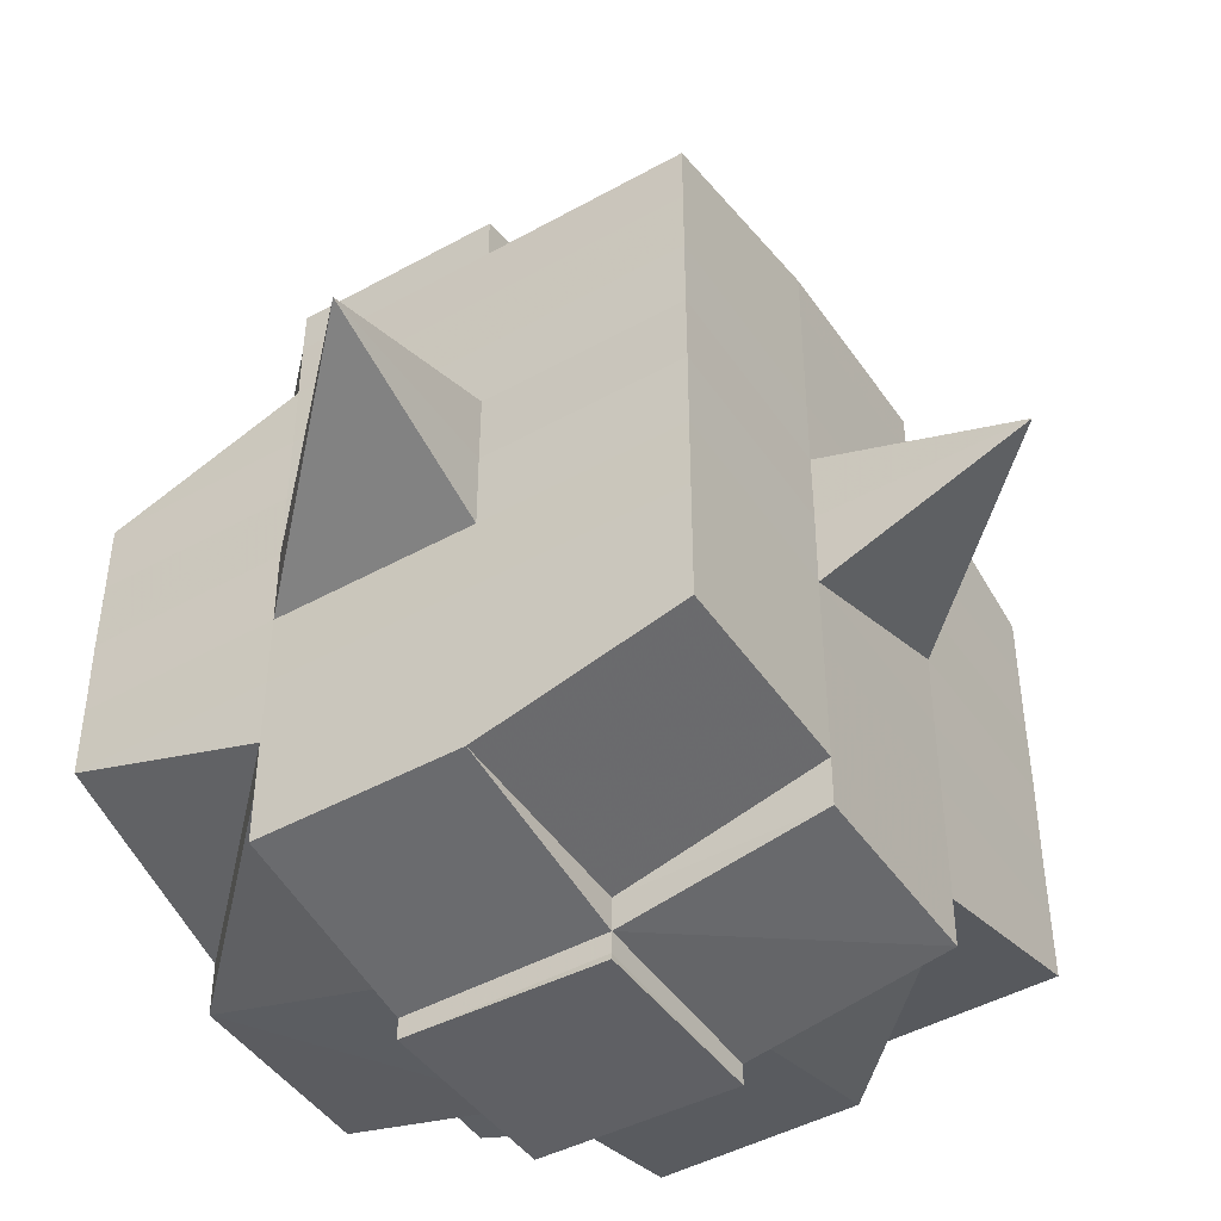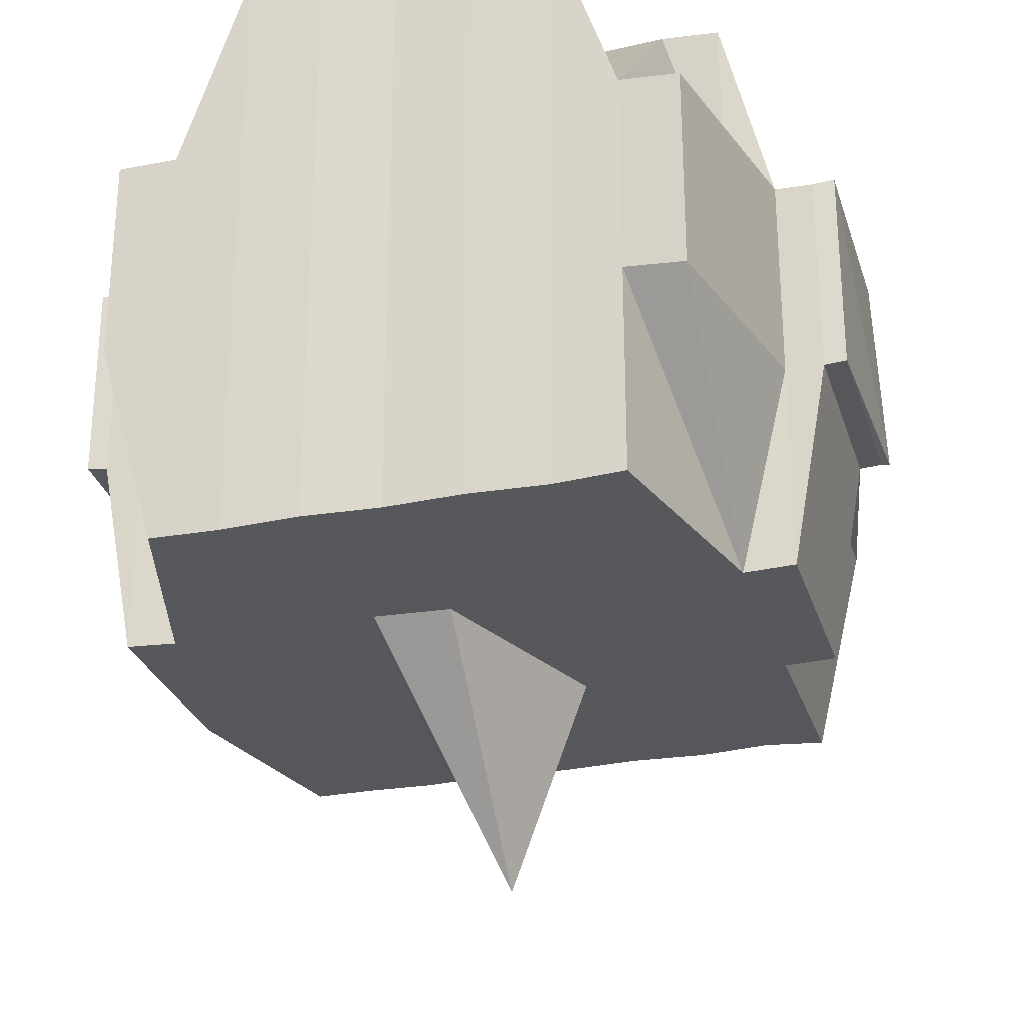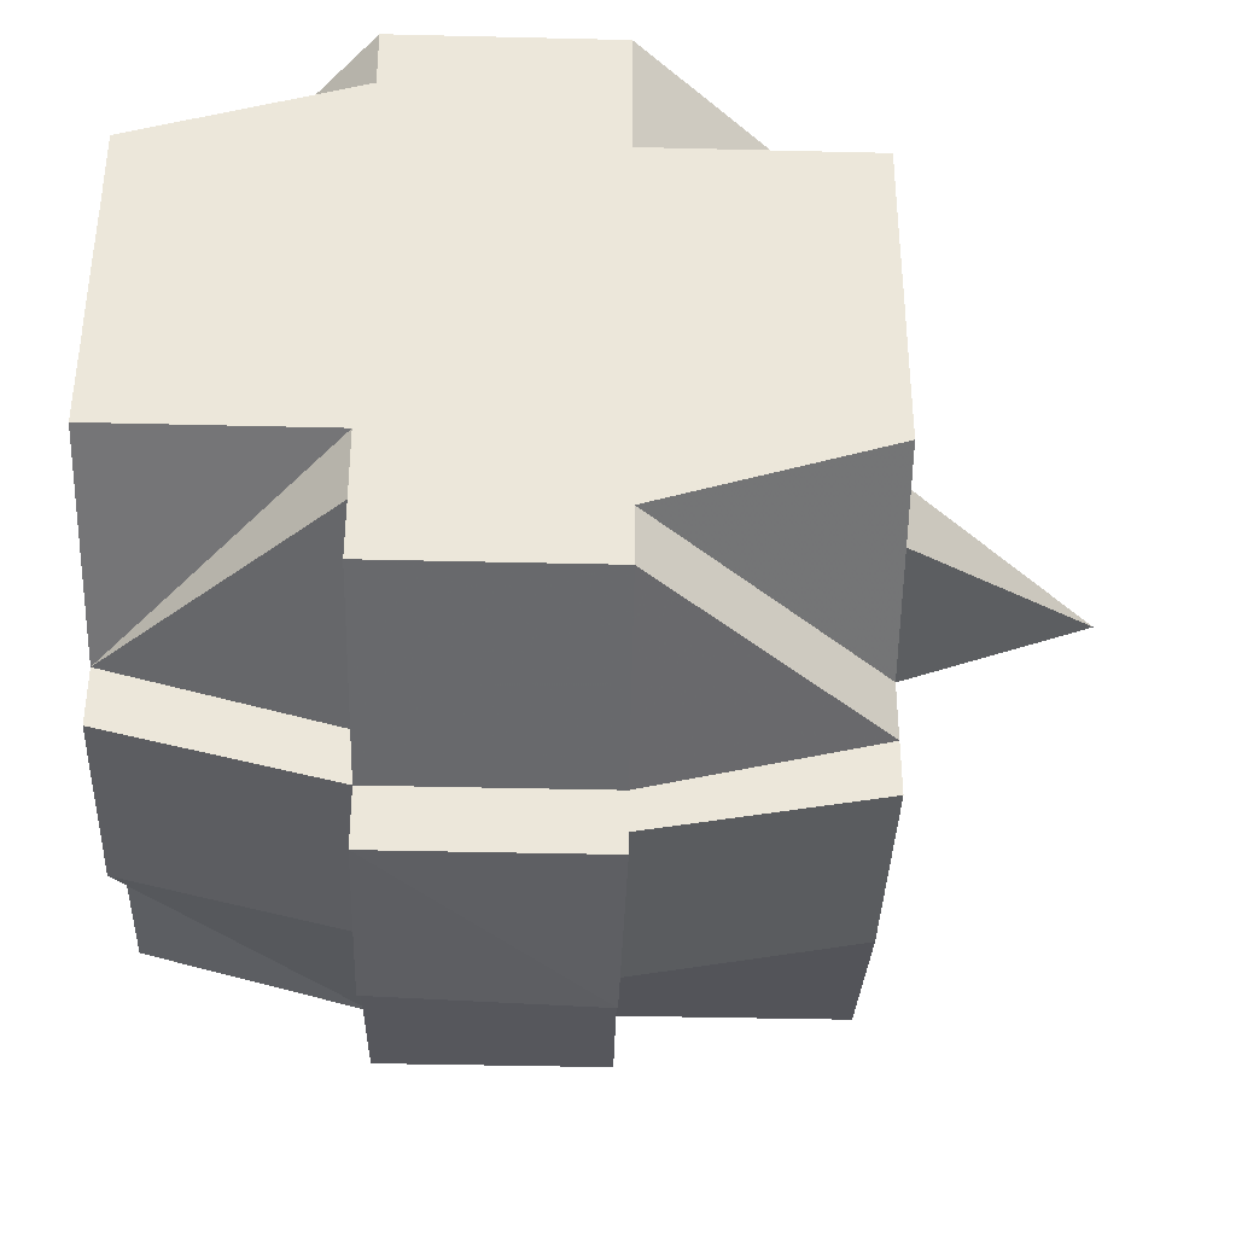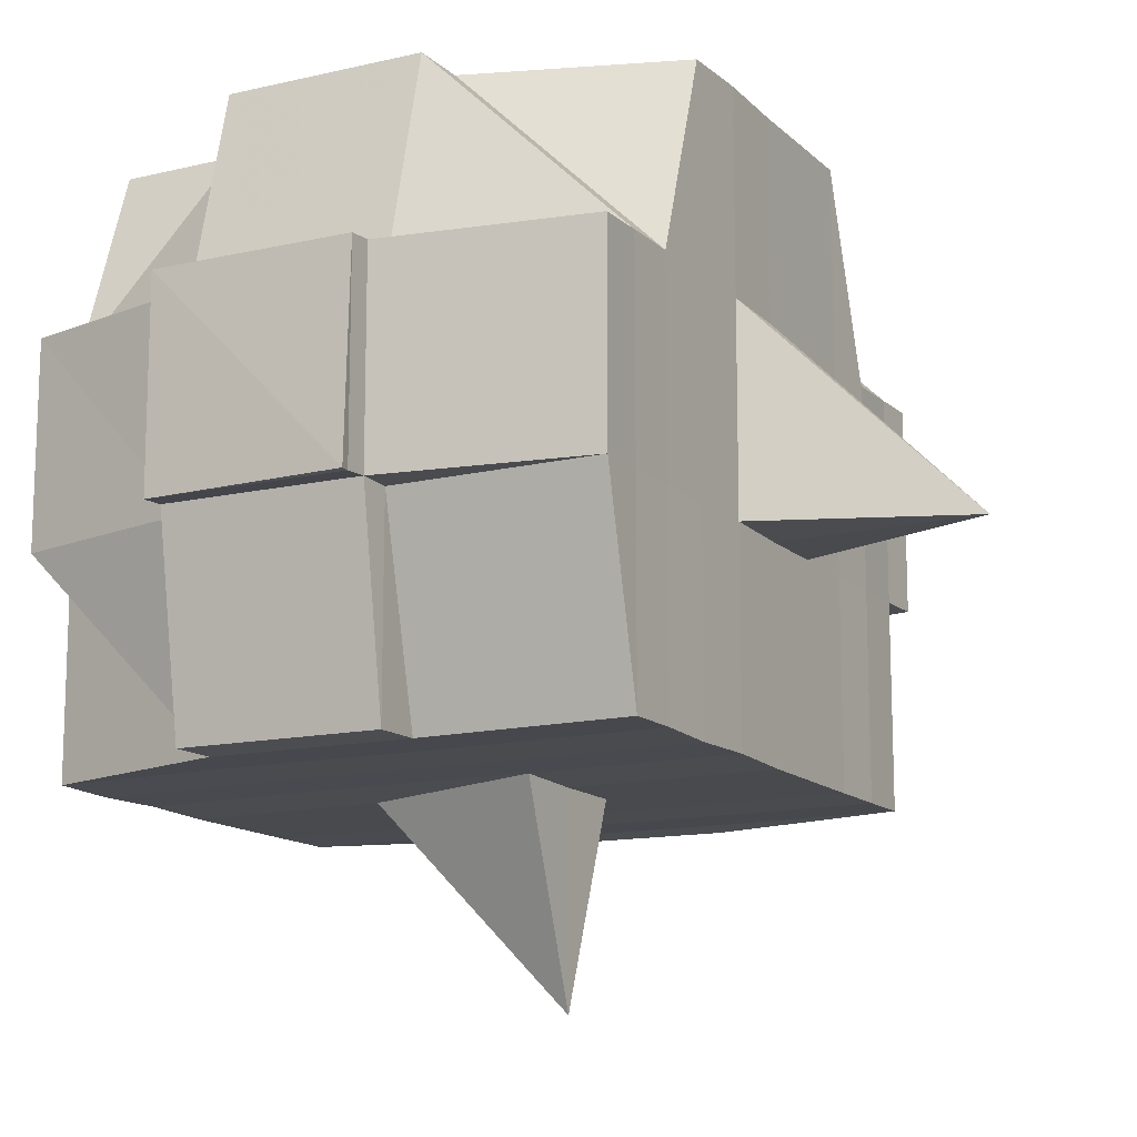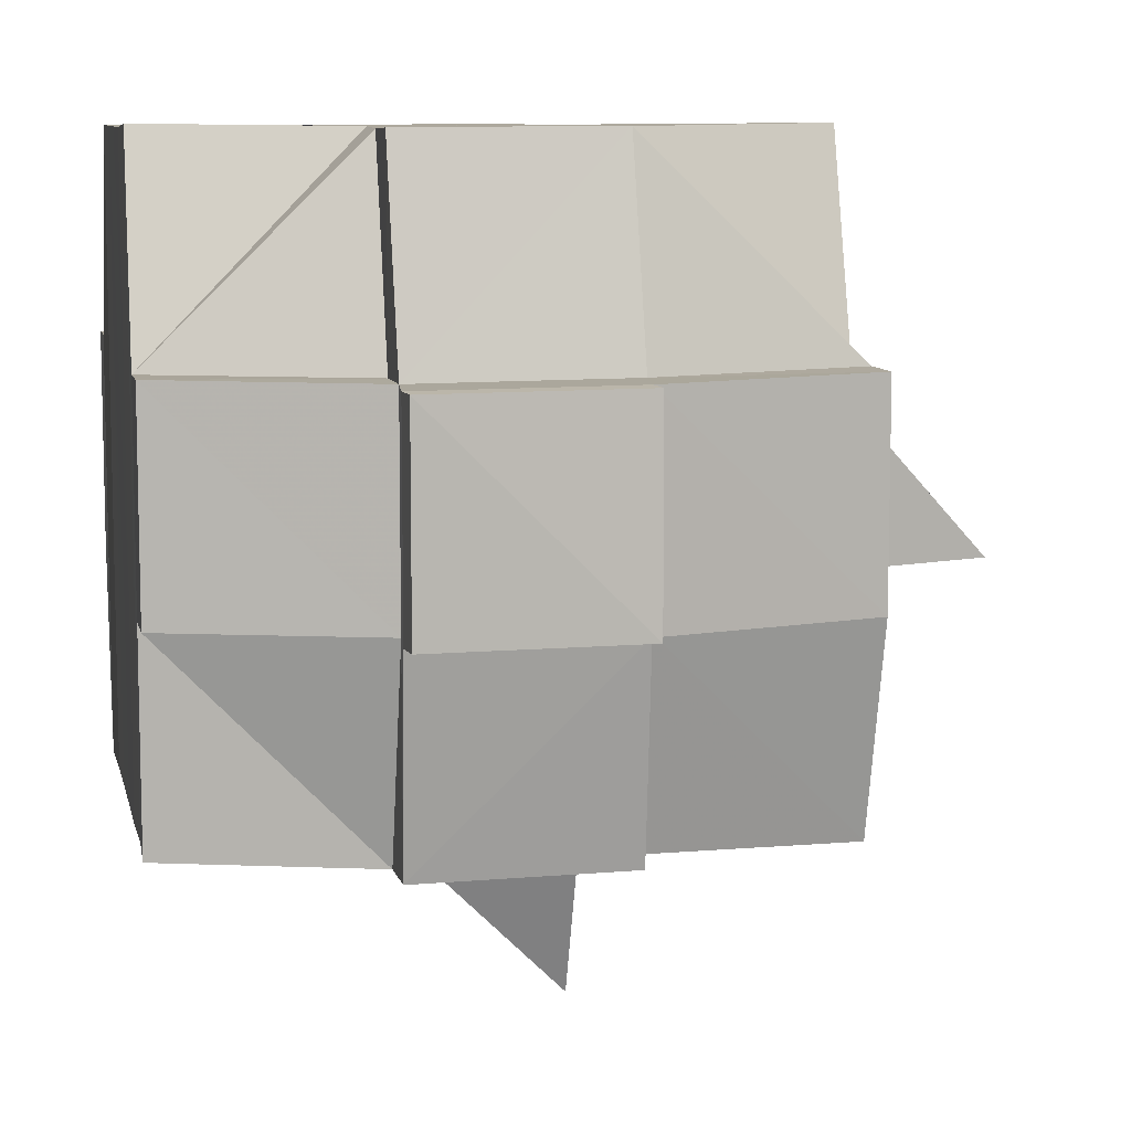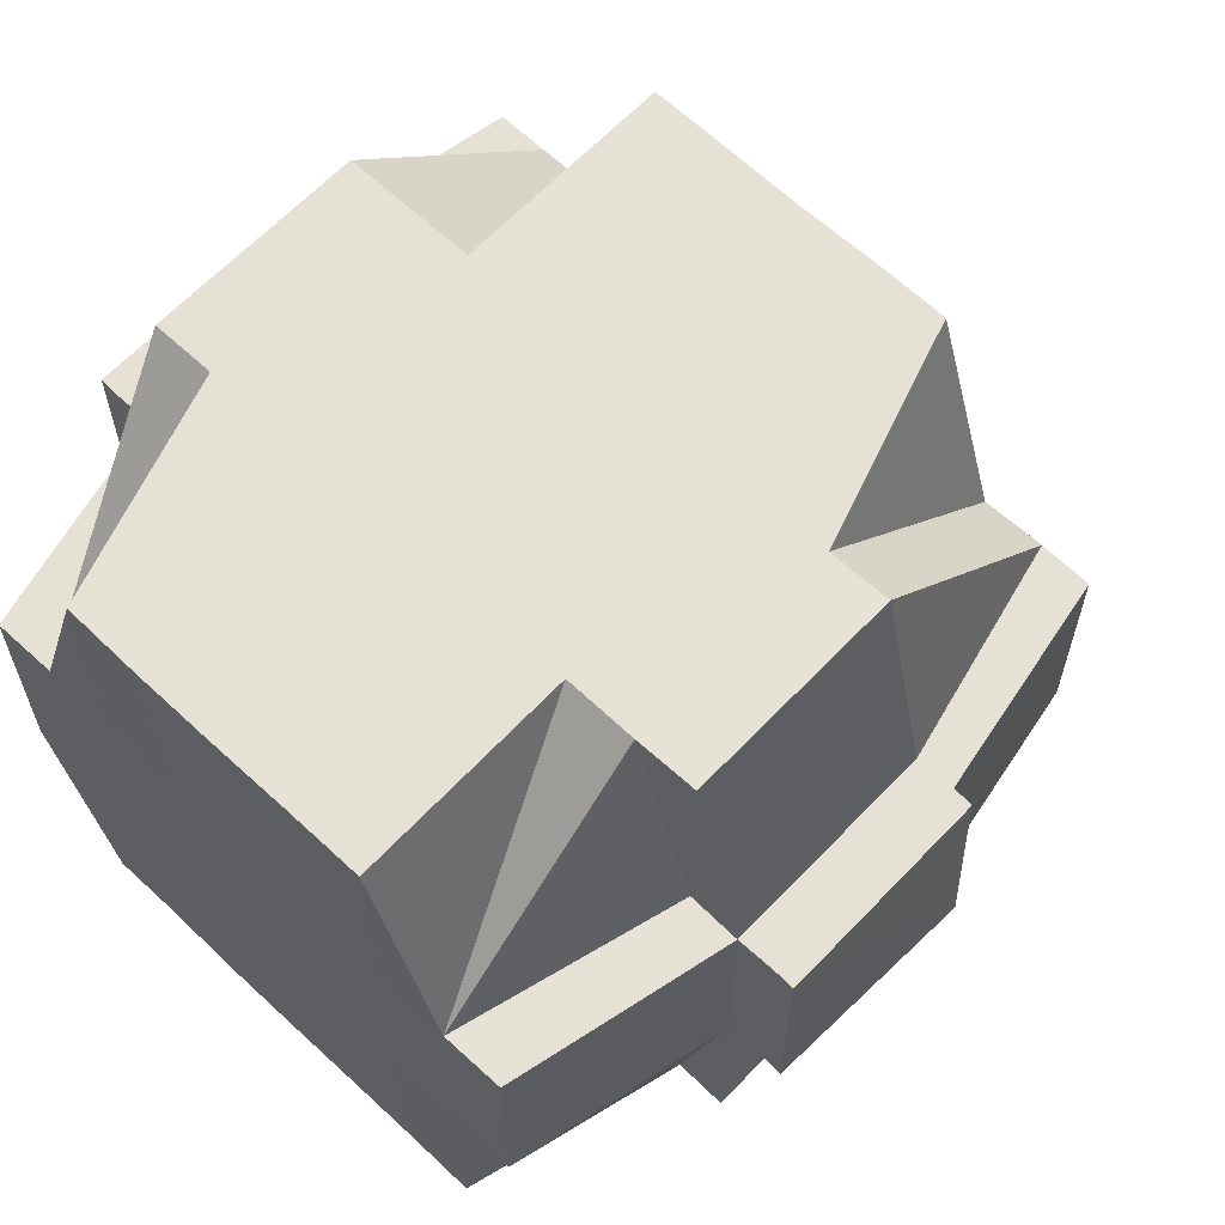
<metadata>
{"format":"obj","ext":"obj","renderer":"f3d","projection":"perspective","resolution":1024,"background":"white","views":[{"elev":-45.5,"azim":-57.5,"up":"+Z"},{"elev":-28.1,"azim":105.9,"up":"+Y"},{"elev":-38.1,"azim":178.3,"up":"+Z"},{"elev":-13.7,"azim":-152.0,"up":"+Y"},{"elev":9.0,"azim":168.3,"up":"+Y"},{"elev":64.0,"azim":133.4,"up":"+Y"}]}
</metadata>
<code>
o 4181
v 2236 1903 10.65
v 2236 1903 10.65
v 2236 1903 10.65
v 2236 1903 10.65
v 2236 1903 10.65
v 2236 1903 10.65
v 2236 1903 10.65
v 2236 1903 10.65
v 2236 1903 10.65
v 2236 1903 10.65
v 2236 1903 10.65
v 2236 1903 10.65
v 2236 1903 10.65
v 2236 1903 10.66
v 2236 1903 10.65
v 2236 1903 10.65
v 2236 1903 10.65
v 2236 1903 10.66
v 2236 1903 10.65
v 2236 1903 10.66
v 2236 1903 10.66
v 2236 1903 10.65
v 2236 1903 10.66
v 2236 1903 10.66
v 2236 1903 10.66
v 2236 1903 10.66
v 2236 1903 10.66
v 2236 1903 10.66
v 2236 1903 10.66
v 2236 1903 10.67
v 2236 1903 10.66
v 2236 1903 10.66
v 2236 1903 10.67
v 2236 1903 10.67
v 2236 1903 10.67
v 2236 1903 10.67
v 2236 1903 10.67
v 2236 1903 10.67
v 2236 1903 10.67
v 2236 1903 10.67
v 2236 1903 10.67
v 2236 1903 10.67
v 2236 1903 10.67
v 2236 1903 10.67
v 2236 1903 10.67
v 2236 1903 10.66
v 2236 1903 10.67
v 2236 1903 10.66
v 2236 1903 10.66
v 2236 1903 10.67
v 2236 1903 10.66
v 2236 1903 10.67
v 2236 1903 10.67
v 2236 1903 10.66
v 2236 1903 10.66
v 2236 1903 10.66
v 2236 1903 10.67
v 2236 1903 10.67
v 2236 1903 10.67
v 2236 1903 10.67
v 2236 1903 10.67
v 2236 1903 10.67
v 2236 1903 10.66
v 2236 1903 10.66
v 2236 1903 10.67
v 2236 1903 10.67
v 2236 1903 10.66
v 2236 1903 10.66
v 2236 1903 10.66
v 2236 1903 10.66
v 2236 1903 10.66
v 2236 1903 10.66
v 2236 1903 10.66
v 2236 1903 10.66
v 2236 1903 10.66
v 2236 1903 10.65
v 2236 1903 10.66
v 2236 1903 10.66
v 2236 1903 10.67
v 2236 1903 10.67
v 2236 1903 10.66
v 2236 1903 10.67
v 2236 1903 10.67
v 2236 1903 10.67
v 2236 1903 10.67
v 2236 1903 10.67
v 2236 1903 10.67
v 2236 1903 10.67
v 2236 1903 10.68
v 2236 1903 10.67
v 2236 1903 10.68
v 2236 1903 10.68
v 2236 1903 10.68
v 2236 1903 10.67
v 2236 1903 10.67
v 2236 1903 10.67
v 2236 1903 10.68
v 2236 1903 10.68
v 2236 1903 10.67
v 2236 1903 10.68
v 2236 1903 10.68
v 2236 1903 10.68
v 2236 1903 10.68
v 2236 1903 10.68
v 2236 1903 10.68
v 2236 1903 10.69
v 2236 1903 10.69
v 2236 1903 10.69
v 2236 1903 10.68
v 2236 1903 10.68
v 2236 1903 10.69
v 2236 1903 10.68
v 2236 1903 10.68
v 2236 1903 10.68
v 2236 1903 10.68
v 2236 1903 10.68
v 2236 1903 10.69
v 2236 1903 10.68
v 2236 1903 10.68
v 2236 1903 10.68
v 2236 1903 10.68
v 2236 1903 10.69
v 2236 1903 10.68
v 2236 1903 10.69
v 2236 1903 10.68
v 2236 1903 10.69
v 2236 1903 10.69
v 2236 1903 10.69
v 2236 1903 10.69
v 2236 1903 10.69
v 2236 1903 10.69
v 2236 1903 10.69
v 2236 1903 10.69
v 2236 1903 10.69
v 2236 1903 10.69
v 2236 1903 10.69
v 2236 1903 10.69
v 2236 1903 10.69
v 2236 1903 10.69
v 2236 1903 10.69
v 2236 1903 10.69
v 2236 1903 10.69
v 2236 1903 10.69
v 2236 1903 10.69
v 2236 1903 10.69
v 2236 1903 10.69
v 2236 1903 10.68
v 2236 1903 10.69
v 2236 1903 10.69
v 2236 1903 10.69
v 2236 1903 10.68
v 2236 1903 10.68
v 2236 1903 10.68
v 2236 1903 10.68
v 2236 1903 10.69
v 2236 1903 10.69
v 2236 1903 10.69
v 2236 1903 10.69
v 2236 1903 10.69
v 2236 1903 10.69
v 2236 1903 10.69
v 2236 1903 10.69
v 2236 1903 10.69
v 2236 1903 10.68
v 2236 1903 10.68
v 2236 1903 10.68
v 2236 1903 10.68
v 2236 1903 10.68
v 2236 1903 10.68
v 2236 1903 10.68
v 2236 1903 10.68
v 2236 1903 10.68
v 2236 1903 10.68
v 2236 1903 10.68
v 2236 1903 10.68
v 2236 1903 10.68
v 2236 1903 10.68
v 2236 1903 10.68
v 2236 1903 10.68
v 2236 1903 10.68
v 2236 1903 10.67
v 2236 1903 10.67
v 2236 1903 10.67
v 2236 1903 10.67
v 2236 1903 10.67
v 2236 1903 10.67
v 2236 1903 10.68
v 2236 1903 10.68
v 2236 1903 10.68
v 2236 1903 10.67
v 2236 1903 10.67
v 2236 1903 10.67
v 2236 1903 10.67
v 2236 1903 10.67
v 2236 1903 10.67
v 2236 1903 10.67
v 2236 1903 10.67
v 2236 1903 10.67
v 2236 1903 10.67
v 2236 1903 10.67
v 2236 1903 10.67
v 2236 1903 10.66
v 2236 1903 10.66
v 2236 1903 10.66
v 2236 1903 10.66
v 2236 1903 10.66
v 2236 1903 10.67
v 2236 1903 10.66
v 2236 1903 10.66
v 2236 1903 10.66
v 2236 1903 10.66
v 2236 1903 10.66
v 2236 1903 10.66
v 2236 1903 10.66
v 2236 1903 10.66
v 2236 1903 10.66
v 2236 1903 10.66
v 2236 1903 10.65
v 2236 1903 10.65
v 2236 1903 10.66
v 2236 1903 10.65
v 2236 1903 10.65
v 2236 1903 10.65
v 2236 1903 10.65
v 2236 1903 10.65
v 2236 1903 10.66
v 2236 1903 10.66
v 2236 1903 10.65
v 2236 1903 10.65
v 2236 1903 10.65
v 2236 1903 10.65
v 2236 1903 10.65
v 2236 1903 10.66
v 2236 1903 10.65
v 2236 1903 10.65
v 2236 1903 10.66
v 2236 1903 10.66
v 2236 1903 10.66
v 2236 1903 10.66
v 2236 1903 10.66
v 2236 1903 10.66
v 2236 1903 10.65
v 2236 1903 10.65
v 2236 1903 10.66
v 2236 1903 10.65
v 2236 1903 10.65
v 2236 1903 10.66
v 2236 1903 10.66
v 2236 1903 10.66
v 2236 1903 10.67
v 2236 1903 10.66
v 2236 1903 10.66
v 2236 1903 10.66
v 2236 1903 10.67
v 2236 1903 10.67
v 2236 1903 10.67
v 2236 1903 10.67
v 2236 1903 10.67
v 2236 1903 10.67
v 2236 1903 10.67
v 2236 1903 10.67
v 2236 1903 10.67
v 2236 1903 10.68
v 2236 1903 10.67
v 2236 1903 10.67
v 2236 1903 10.68
v 2236 1903 10.68
v 2236 1903 10.65
v 2236 1903 10.65
v 2236 1903 10.65
v 2236 1903 10.65
v 2236 1903 10.65
v 2236 1903 10.65
v 2236 1903 10.65
v 2236 1903 10.65
v 2236 1903 10.65
v 2236 1903 10.65
v 2236 1903 10.65
v 2236 1903 10.65
v 2236 1903 10.65
v 2236 1903 10.65
v 2236 1903 10.65
v 2236 1903 10.65
v 2236 1903 10.65
v 2236 1903 10.65
v 2236 1903 10.65
v 2236 1903 10.66
v 2236 1903 10.66
v 2236 1903 10.66
v 2236 1903 10.67
v 2236 1903 10.67
v 2236 1903 10.67
v 2236 1903 10.67
v 2236 1903 10.67
v 2236 1903 10.67
v 2236 1903 10.67
v 2236 1903 10.67
v 2236 1903 10.67
v 2236 1903 10.67
v 2236 1903 10.67
v 2236 1903 10.67
v 2236 1903 10.68
v 2236 1903 10.67
v 2236 1903 10.68
v 2236 1903 10.68
v 2236 1903 10.68
v 2236 1903 10.68
v 2236 1903 10.68
v 2236 1903 10.68
v 2236 1903 10.68
v 2236 1903 10.68
v 2236 1903 10.69
v 2236 1903 10.68
v 2236 1903 10.69
v 2236 1903 10.69
v 2236 1903 10.69
v 2236 1903 10.69
v 2236 1903 10.69
v 2236 1903 10.68
v 2236 1903 10.69
v 2236 1903 10.69
v 2236 1903 10.68
v 2236 1903 10.69
v 2236 1903 10.69
v 2236 1903 10.69
v 2236 1903 10.69
v 2236 1903 10.69
f 1 2 3
f 4 5 2
f 6 7 3
f 8 9 6
f 10 11 5
f 12 13 4
f 13 14 15
f 16 12 17
f 10 18 19
f 18 20 11
f 21 18 22
f 23 24 18
f 24 25 26
f 27 26 18
f 18 26 28
f 26 29 28
f 25 30 31
f 26 31 29
f 32 31 26
f 30 33 34
f 33 35 36
f 37 34 31
f 38 39 37
f 39 40 41
f 41 42 43
f 44 45 42
f 31 34 46
f 31 46 29
f 34 47 46
f 46 48 29
f 46 47 48
f 29 48 49
f 47 50 51
f 52 53 47
f 48 54 49
f 49 55 56
f 53 57 58
f 59 58 47
f 47 58 60
f 58 61 50
f 60 62 54
f 49 54 63
f 64 65 54
f 65 66 62
f 54 67 63
f 54 62 67
f 63 67 68
f 63 68 69
f 70 71 69
f 69 72 73
f 67 74 72
f 75 73 76
f 77 78 76
f 79 80 74
f 67 79 81
f 62 79 67
f 62 82 79
f 83 82 62
f 66 84 82
f 82 85 79
f 85 86 80
f 79 85 87
f 82 88 85
f 84 89 88
f 90 88 82
f 89 91 92
f 93 92 88
f 88 94 85
f 88 92 94
f 85 94 95
f 94 96 86
f 92 97 94
f 97 98 96
f 94 97 99
f 92 100 97
f 101 100 92
f 100 102 97
f 97 102 103
f 101 104 100
f 105 106 104
f 106 107 108
f 109 104 101
f 104 110 100
f 100 110 102
f 104 111 110
f 110 112 102
f 110 111 112
f 102 112 113
f 102 113 103
f 112 114 115
f 116 117 114
f 118 117 119
f 120 119 121
f 122 111 123
f 111 124 125
f 126 127 111
f 127 128 129
f 128 130 131
f 132 131 124
f 111 132 133
f 107 134 132
f 134 135 136
f 137 136 138
f 139 135 140
f 141 140 142
f 143 139 144
f 144 138 145
f 146 145 147
f 148 143 149
f 150 149 151
f 152 148 151
f 151 153 154
f 151 155 153
f 156 142 155
f 157 158 156
f 158 159 160
f 129 156 161
f 162 157 161
f 161 160 163
f 161 163 164
f 165 162 166
f 133 161 166
f 166 161 167
f 168 165 169
f 170 166 169
f 166 167 171
f 169 166 171
f 171 167 172
f 169 173 174
f 171 172 175
f 172 167 176
f 167 151 176
f 176 151 177
f 176 154 178
f 172 176 179
f 175 172 179
f 179 176 180
f 179 178 181
f 175 179 182
f 182 179 44
f 182 181 183
f 184 183 185
f 186 175 182
f 187 188 175
f 189 175 186
f 190 187 186
f 186 191 192
f 193 192 194
f 195 190 193
f 193 186 196
f 197 186 193
f 198 195 199
f 200 193 199
f 199 193 201
f 201 185 202
f 199 201 203
f 203 201 32
f 203 202 204
f 205 199 203
f 206 198 205
f 207 199 205
f 208 206 209
f 210 209 211
f 212 205 209
f 205 203 213
f 209 205 213
f 213 203 27
f 213 204 214
f 209 213 215
f 215 213 216
f 217 209 215
f 218 214 219
f 220 216 221
f 221 219 222
f 223 224 222
f 225 226 224
f 217 227 228
f 229 228 230
f 231 230 7
f 9 232 231
f 232 233 234
f 235 234 231
f 233 236 237
f 237 217 234
f 238 237 234
f 237 239 217
f 68 239 237
f 68 240 239
f 234 241 242
f 234 242 243
f 239 244 241
f 245 243 246
f 247 240 248
f 249 250 240
f 240 251 239
f 239 251 252
f 251 253 244
f 240 254 251
f 87 254 240
f 250 255 254
f 254 256 251
f 251 256 212
f 256 257 253
f 254 258 256
f 95 258 254
f 255 259 258
f 258 260 256
f 256 260 207
f 260 261 257
f 258 262 260
f 259 263 262
f 99 262 258
f 262 264 260
f 260 264 200
f 264 265 261
f 262 266 264
f 103 266 262
f 103 113 266
f 266 267 264
f 266 113 267
f 264 267 197
f 267 174 265
f 113 169 267
f 267 169 189
f 268 269 270
f 269 271 272
f 268 273 274
f 275 276 277
f 276 278 279
f 279 280 281
f 279 282 245
f 282 283 280
f 284 282 285
f 286 287 282
f 288 56 283
f 282 288 235
f 28 288 282
f 28 29 288
f 29 49 288
f 288 49 289
f 290 291 292
f 293 294 291
f 295 296 297
f 298 299 296
f 300 301 58
f 58 301 83
f 35 302 300
f 301 303 61
f 300 304 301
f 180 304 300
f 302 305 304
f 304 306 301
f 301 306 90
f 306 307 303
f 306 308 307
f 304 309 306
f 305 310 309
f 177 309 304
f 309 101 306
f 309 109 101
f 311 109 309
f 311 312 313
f 314 315 312
f 316 315 317
f 318 317 319
f 320 321 322
f 323 324 325
f 325 326 327

</code>
